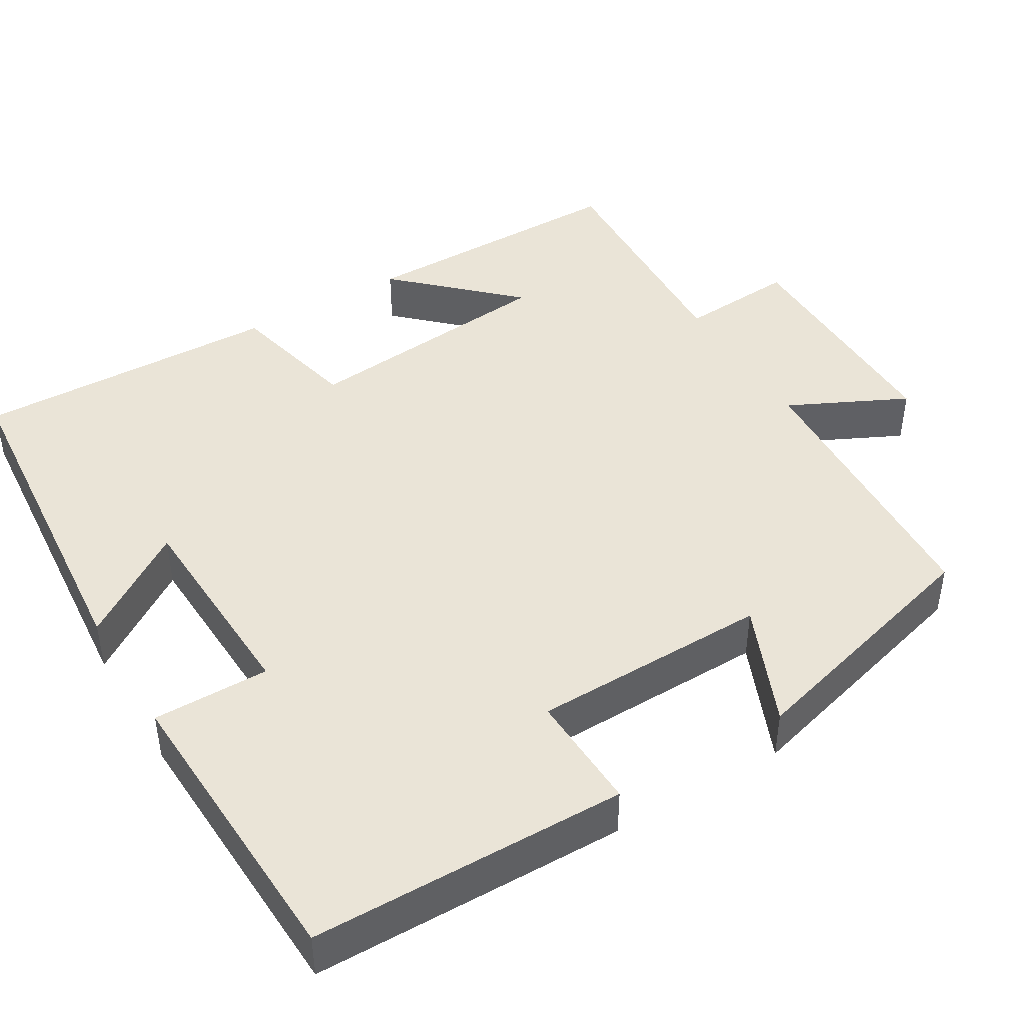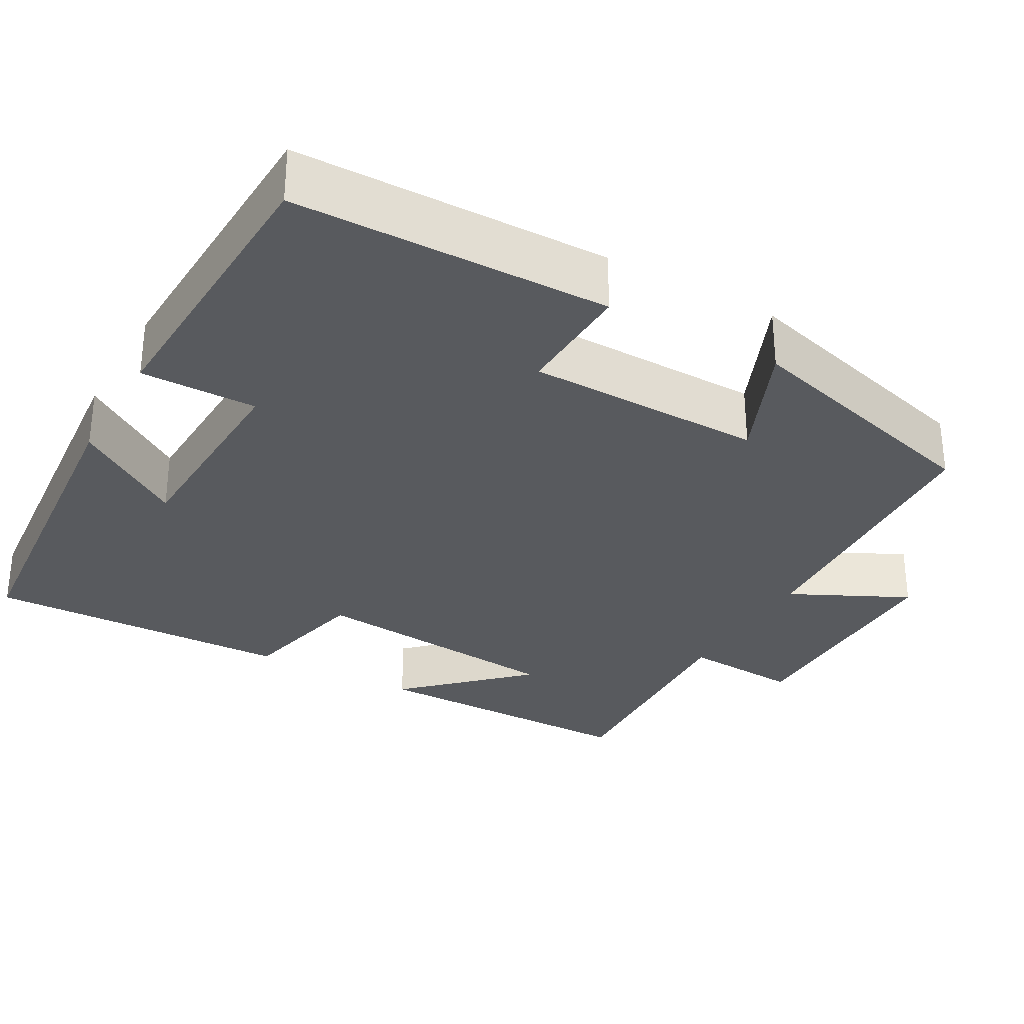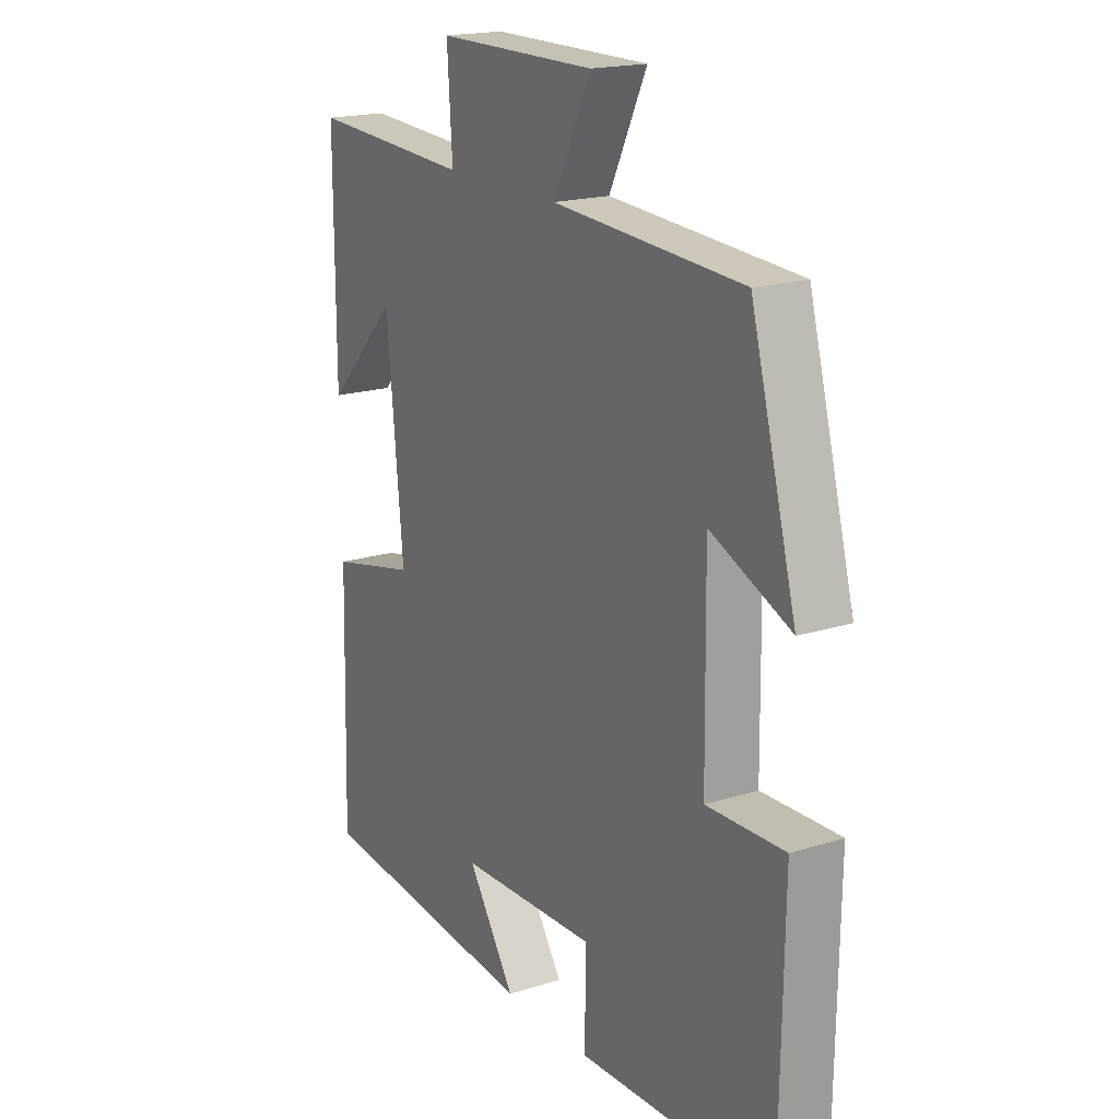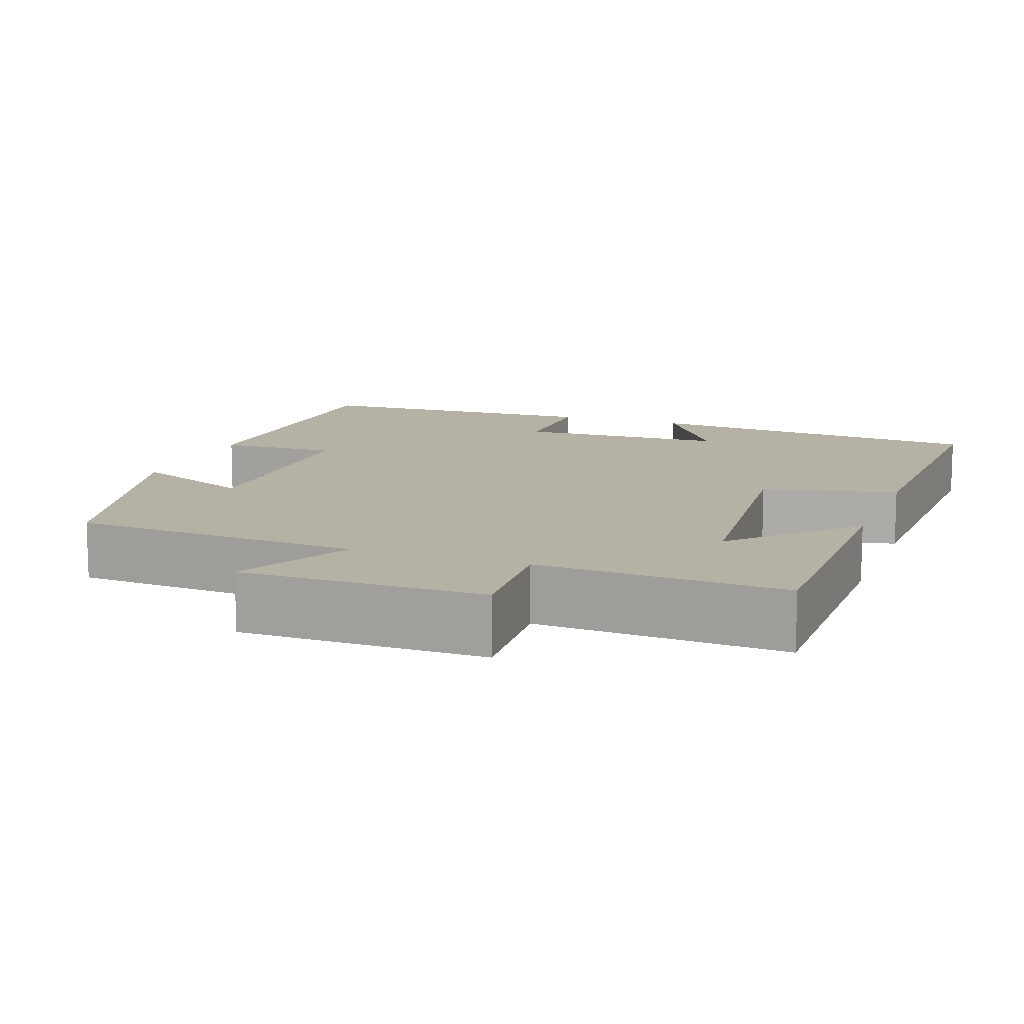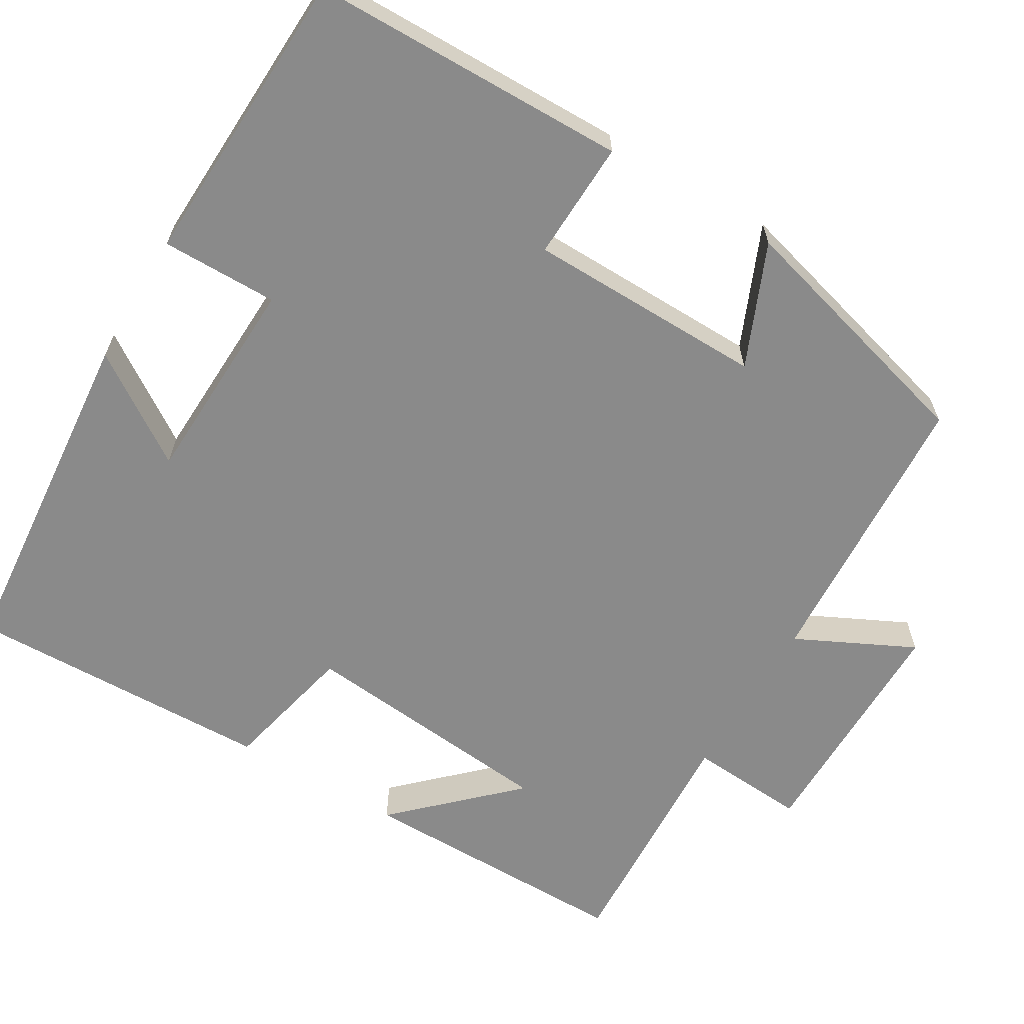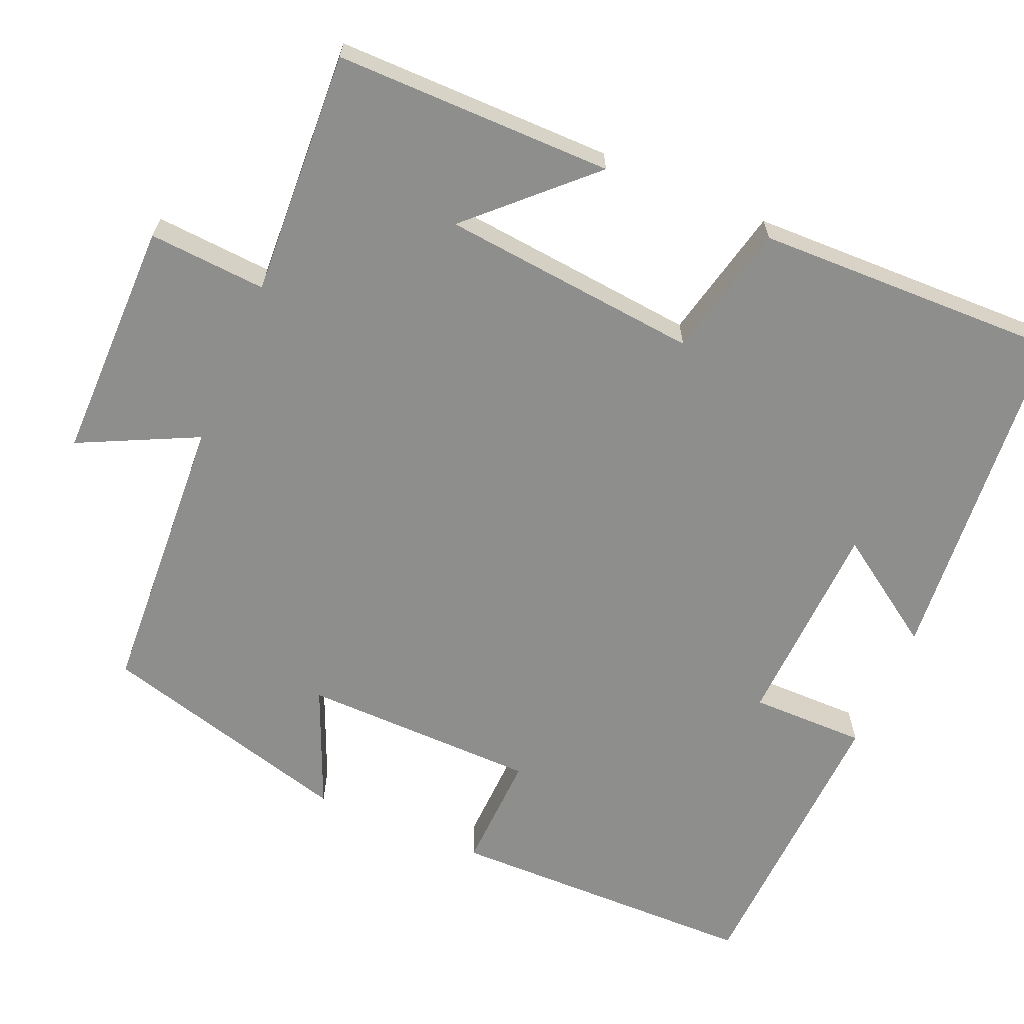
<metadata>
{"format":"obj","ext":"obj","renderer":"f3d","projection":"perspective","resolution":1024,"background":"white","views":[{"elev":43.8,"azim":-121.1,"up":"+Y"},{"elev":-30.7,"azim":-119.4,"up":"+Y"},{"elev":18.7,"azim":-120.9,"up":"+Z"},{"elev":11.8,"azim":20.3,"up":"+Y"},{"elev":-63.5,"azim":-120.8,"up":"+Y"},{"elev":-64.8,"azim":66.7,"up":"+Y"}]}
</metadata>
<code>
v 0.511 0.07 -0.46
v 0.065 0.07 -0.5
v 0.158 0.07 -0.361
v -0.112 0.07 -0.351
v -0.111 0.07 -0.5
v -0.494 0.07 -0.485
v -0.5 0.07 -0.082
v -0.348 0.07 -0.087
v -0.344 0.07 0.217
v -0.5 0.07 0.15
v -0.411 0.07 0.478
v -0.041 0.07 0.5
v -0.115 0.07 0.651
v 0.195 0.07 0.651
v 0.185 0.07 0.5
v 0.5 0.07 0.517
v 0.5 0.07 0.161
v 0.36 0.07 0.306
v 0.328 0.07 -0.026
v 0.5 0.07 -0.065
v 0.511 0 -0.46
v 0.065 0 -0.5
v 0.158 0 -0.361
v -0.112 0 -0.351
v -0.111 0 -0.5
v -0.494 0 -0.485
v -0.5 0 -0.082
v -0.348 0 -0.087
v -0.344 0 0.217
v -0.5 0 0.15
v -0.411 0 0.478
v -0.041 0 0.5
v -0.115 0 0.651
v 0.195 0 0.651
v 0.185 0 0.5
v 0.5 0 0.517
v 0.5 0 0.161
v 0.36 0 0.306
v 0.328 0 -0.026
v 0.5 0 -0.065
f 19 20 1
f 15 16 17 18
f 15 18 19
f 12 13 14 15
f 11 12 15
f 10 11 15
f 9 10 15
f 8 9 15 19
f 6 7 8
f 5 6 8
f 4 5 8
f 3 4 8 19
f 1 2 3
f 1 3 19
f 21 40 39
f 38 37 36 35
f 39 38 35
f 35 34 33 32
f 35 32 31
f 35 31 30
f 35 30 29
f 39 35 29 28
f 28 27 26
f 28 26 25
f 28 25 24
f 39 28 24 23
f 23 22 21
f 39 23 21
f 1 21 22 2
f 2 22 23 3
f 3 23 24 4
f 4 24 25 5
f 5 25 26 6
f 6 26 27 7
f 7 27 28 8
f 8 28 29 9
f 9 29 30 10
f 10 30 31 11
f 11 31 32 12
f 12 32 33 13
f 13 33 34 14
f 14 34 35 15
f 15 35 36 16
f 16 36 37 17
f 17 37 38 18
f 18 38 39 19
f 19 39 40 20
f 20 40 21 1

</code>
